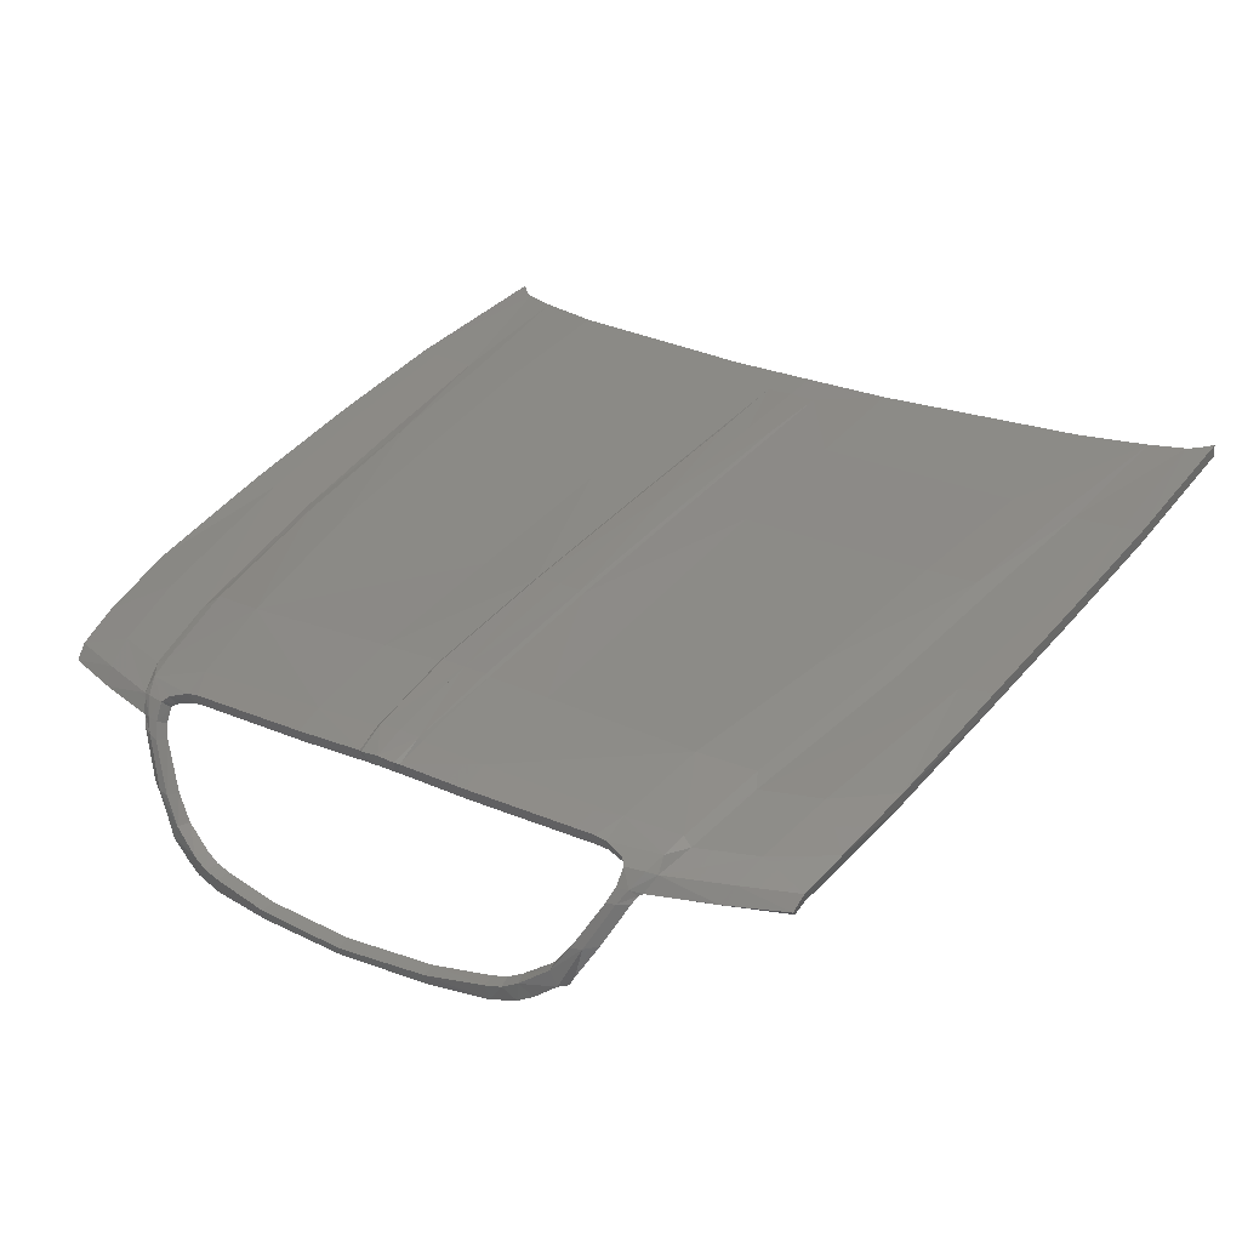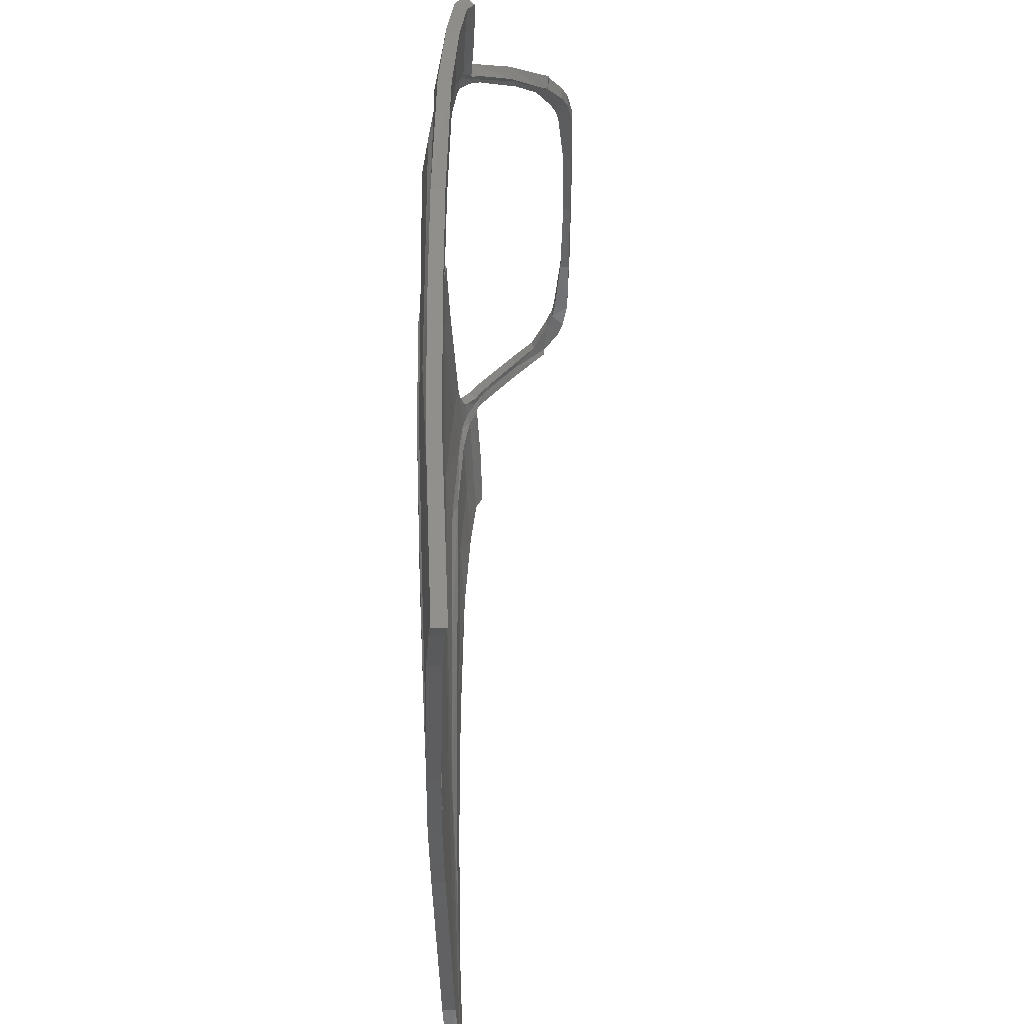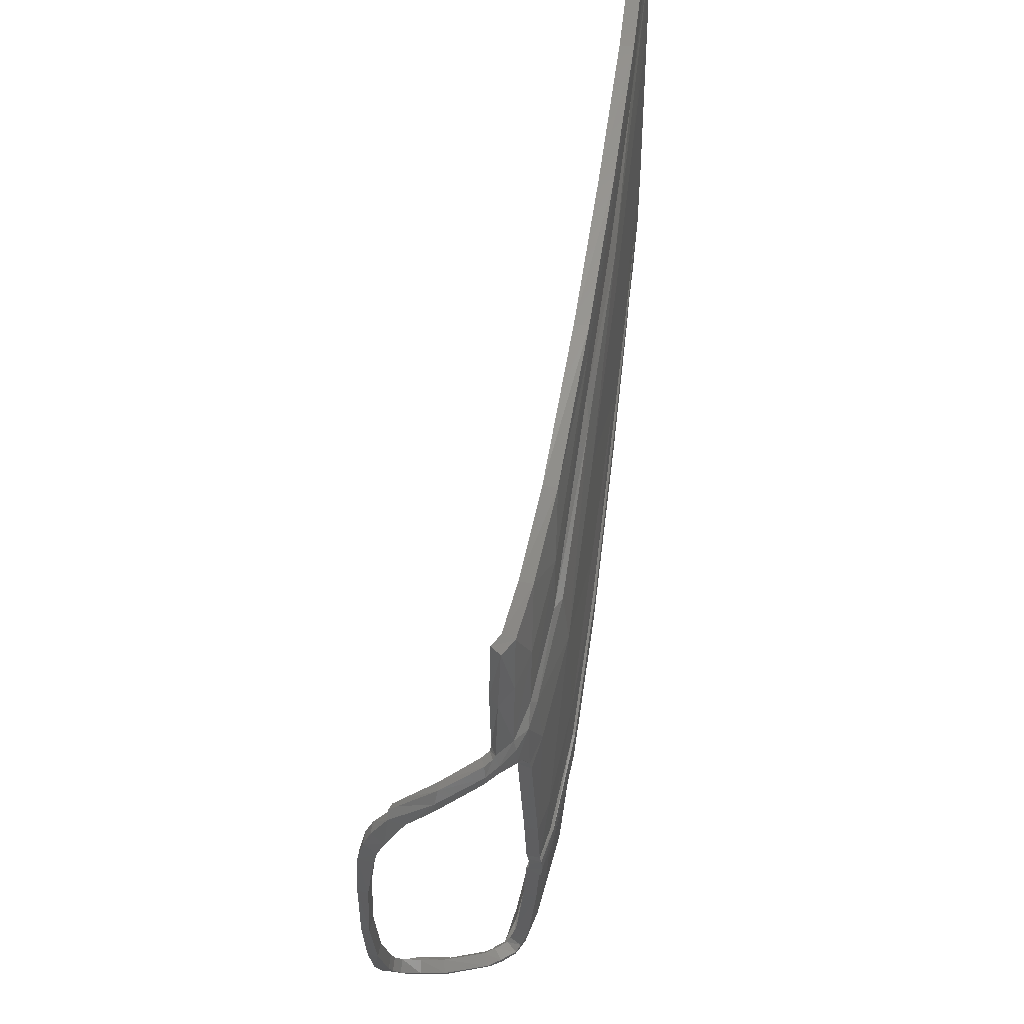
<metadata>
{"format":"stl","ext":"stl","renderer":"f3d","projection":"perspective","resolution":1024,"background":"white","views":[{"elev":28.1,"azim":-57.4,"up":"+Z"},{"elev":50.5,"azim":82.9,"up":"+Y"},{"elev":60.9,"azim":-87.9,"up":"+Y"}]}
</metadata>
<code>
# stl→obj: 358 verts, 717 faces
v 321 108.8 264
v 285 207.7 264
v 296.9 114.5 242
v 1414 675.1 447.1
v 1108 792 424.6
v 1113 675.1 422.4
v 305.6 420.5 285.8
v 241.7 676.6 282.4
v 292.3 676.2 300.1
v 297.5 417.8 309.9
v 249.2 440.1 293.4
v 249 418.7 290
v 225.4 336.2 235.6
v 259.3 220.8 238.5
v 245.7 321.8 264
v 488.2 288.5 335.7
v 468.2 390.8 348.1
v 313.6 317.7 299.7
v 411.4 93.52 288.9
v 343 194.6 288.9
v 301.1 213.3 244.1
v 333.3 114 241.8
v 315.1 120.7 225.4
v 493.4 168.3 321.7
v 305.7 299.6 288.9
v 472.5 393.2 323
v 233.1 675.1 306.2
v 258.5 442.8 269.9
v 287.3 803.7 334
v 227 809.5 313.8
v 231.8 801.9 311
v 268.3 325.9 286.7
v 1656 675.1 468.6
v 1652 842.7 470.3
v 1580 792 463.1
v 802.9 254.4 346.4
v 493.2 296.1 311.6
v 754.3 792 394.6
v 211 376.9 240.8
v 199.8 369.2 219.2
v 214.6 355.7 241.7
v 1138 226.2 384.5
v 1132 198.2 374
v 834.8 226.1 339.3
v 1427 194.6 433.8
v 1121 312.7 414.1
v 1135 220.8 409.5
v 799.3 247.1 370.8
v 778.3 339 379.9
v 287.3 797.7 328.2
v 285.6 675.1 324.7
v 1411 792 449.3
v 136.4 513.9 18.9
v 144.1 486.7 32.41
v 134.7 510.1 54.96
v 1110 842.7 404.5
v 756.8 842.7 374.4
v 756.5 879.3 374
v 1110 805.8 403.4
v 756.5 806 374
v 767.2 675.1 388.1
v 468.2 675.1 359.3
v 756.7 800.8 369.5
v 472.1 806.3 342.6
v 472.7 801.5 338.6
v 1157 47.76 399.2
v 1143 89.5 399.2
v 870.7 59.34 364.4
v 472 842.7 342.6
v 471.9 842.7 342.6
v 851.2 115.8 364.4
v 831.3 220.8 364.4
v 459.9 273.4 321.7
v 471.9 842.8 342.6
v 293.8 872.4 309.4
v 467.9 842.7 367.7
v 287.3 881.7 334
v 287.3 842.7 335.2
v 468.2 842.7 367.8
v 472.3 842.7 342.7
v 472.2 842.7 342.7
v 472.4 842.7 342.7
v 293.7 808 303.8
v 293.8 813 309.4
v 769.7 676.2 362.9
v 471.9 676.1 334.2
v 234.5 842.7 292.2
v 293.4 842.7 310.5
v 1110 799.3 399.4
v 1115 675.9 397.1
v 1413 804.7 426.9
v 1110 879.6 403.4
v 472.1 879.1 342.6
v 235.5 817.3 290.4
v 240.3 810.6 287.2
v 1413 842.7 427.2
v 756.7 884.5 369.5
v 472.3 884.1 338.5
v 235.5 868.1 290.4
v 1416 675.6 421.8
v 1413 880.7 426.9
v 1110 886 399.4
v 471.9 1009 334.2
v 1123 313.9 388.9
v 1582 793.9 437.8
v 1582 842.7 438.8
v 781.1 340.7 354.7
v 1421 287.5 413.6
v 1413 797.7 424.1
v 138.5 1008 7.273
v 134.7 1007 25.2
v 125.6 842.7 20.39
v 280.9 1351 265.3
v 247.4 1307 251.9
v 255.7 1337 252.3
v 1115 1009 397.1
v 293.7 877.3 303.8
v 292.3 1009 300.1
v 472.5 1292 323
v 305.6 1265 285.8
v 1430 197 408.6
v 1416 1010 421.8
v 260 422 267.3
v 769.7 1009 362.9
v 1743 1528 434.2
v 1421 1398 413.6
v 1430 1488 408.6
v 1429 171.3 404.6
v 175.8 1224 63.97
v 175.1 1218 88.32
v 159.1 1168 56.28
v 1658 1010 443.3
v 1654 842.7 445
v 1582 891.5 437.8
v 1743 157.2 434.2
v 240.3 874.7 287.2
v 316.9 313.5 266.3
v 263.2 333.1 245.7
v 280.9 334.5 265.3
v 1413 887.7 424.1
v 1123 1372 388.9
v 781.1 1345 354.7
v 802.9 1431 346.4
v 493.2 1389 311.6
v 191.8 1267 134.9
v 188.6 1243 83.47
v 1706 1403 437.5
v 1656 1010 468.6
v 183.9 1234 67.43
v 578 77.64 296.8
v 417.7 98.12 264.7
v 1766 1596 457.8
v 1740 1530 459.4
v 1769 1595 432.5
v 854.4 117 339.2
v 464.8 280.3 296.9
v 1706 282.7 437.5
v 320.4 324.6 276
v 249 1267 290
v 260 1263 267.3
v 258.5 1243 269.9
v 254.1 387 257.4
v 1658 675.5 443.3
v 231.8 883.4 311
v 241.7 1009 282.4
v 159.1 517.4 56.28
v 175.8 461.3 63.97
v 168.2 494.4 34.58
v 168.2 1191 34.58
v 160.9 1165 21.27
v 222.6 1306 211.6
v 204.1 1284 143.9
v 152.6 566.4 10.74
v 153.1 543.2 43.82
v 160.9 520.4 21.27
v 1740 155.2 459.4
v 1766 89.5 457.8
v 232.7 380.2 228.1
v 236.7 364.7 231.3
v 222.7 379.7 211.7
v 187.2 1249 130.7
v 320.4 1361 276
v 573.8 74.66 321.7
v 874 60.46 339.2
v 1429 1514 404.6
v 1138 1459 384.5
v 1132 1487 374
v 464.8 1405 296.9
v 1146 90.22 374
v 834.8 1459 339.3
v 241.9 355.9 225.4
v 1769 90.23 432.5
v 240.5 1302 278.5
v 191.1 421.3 136.5
v 188.6 442.1 83.47
v 498.3 1514 296.8
v 317 1374 266.2
v 854.4 1568 339.2
v 1808 48.11 434.7
v 1445 41.92 404.6
v 1780 73.25 433
v 498.3 171.1 296.8
v 1438 1609 404.6
v 1146 1595 374
v 1159 1637 374
v 874 1625 339.2
v 279.1 227.1 223.8
v 1438 76.83 404.6
v 134.7 677.9 25.2
v 138.5 677.2 7.273
v 351.7 1487 265.1
v 301.1 1472 244.1
v 333.3 1571 241.8
v 315.1 1565 225.4
v 279.1 1458 223.8
v 1808 1637 434.7
v 1780 1612 433
v 1445 1643 404.6
v 261.3 1353 244.7
v 247.7 1338 227.6
v 247.4 378.3 251.9
v 233.1 1010 306.2
v 255.7 348.2 252.3
v 175.1 467.2 88.32
v 187.2 436.6 130.7
v 351.7 198.4 265.1
v 232.7 1305 228.1
v 218.5 1294 207.4
v 129 842.7 5.794
v 152.6 1119 10.74
v 1159 48.61 374
v 240.5 383.5 278.5
v 204.1 401.2 143.9
v 232.6 362.3 212.4
v 1704 281.7 462.8
v 237 1321 231.9
v 247.7 347.6 227.6
v 254.1 1298 257.4
v 153.1 1142 43.82
v 148.9 571 37.81
v 241.9 1329 225.4
v 232.6 1323 212.4
v 148.9 1114 37.81
v 226.6 842.7 316.3
v 218.5 391.5 207.4
v 578 1608 296.8
v 227 875.9 313.8
v 417.7 1587 264.7
v 1704 1404 462.8
v 183.9 451.6 67.43
v 249.2 1245 293.4
v 229.4 374.1 269.9
v 128.4 537.9 41.21
v 1411 798 452
v 1108 798 428.4
v 150.6 460.5 89.95
v 167.9 410.6 138.1
v 162.8 431.1 135.6
v 153.1 448.2 61.23
v 1129 194.6 399.2
v 468.2 792 363.3
v 100.7 842.7 14.92
v 104.2 842.7 -5.414e-13
v 113.7 675.1 1.929
v 754.3 842.7 399.6
v 754.3 798 399
v 109.8 675.1 20.83
v 237.5 339.7 268.5
v 1806 47.43 460
v 1778 72.56 458.3
v 1443 41.3 429.9
v 220.9 342.7 231.1
v 1427 168.3 429.9
v 1435 76.36 429.9
v 182.6 387.7 143.7
v 211 349.6 218
v 1419 286.5 438.8
v 468.2 798 367.8
v 1580 842.7 464.2
v 1411 842.7 452.6
v 1108 842.7 429.9
v 195 386.7 216.2
v 127.8 562.3 7.264
v 123.9 567 35.06
v 169.5 425.8 78.71
v 1135 1465 409.5
v 1129 1491 399.2
v 831.3 1465 364.4
v 468.2 887.4 367.8
v 1108 887.4 428.4
v 754.3 887.4 399
v 343 1491 288.9
v 321 1577 264
v 285 1478 264
v 296.9 1571 242
v 259.3 1465 238.5
v 245.7 1364 264
v 305.7 1386 288.9
v 144.1 1199 32.41
v 136.4 1171 18.9
v 134.7 1175 54.96
v 1427 1491 433.8
v 1121 1373 414.1
v 1427 1517 429.9
v 1143 1596 399.2
v 851.2 1570 364.4
v 1435 1609 429.9
v 493.4 1517 321.7
v 411.4 1592 288.9
v 573.8 1611 321.7
v 297.5 1268 309.9
v 268.3 1359 286.7
v 214.6 1330 241.7
v 199.8 1316 219.2
v 211 1309 240.8
v 237.5 1346 268.5
v 127.8 1123 7.264
v 113.7 1010 1.929
v 109.8 1010 20.83
v 1414 1010 447.1
v 1113 1010 422.4
v 220.9 1343 231.1
v 1419 1399 438.8
v 1108 893.4 424.6
v 754.3 893.4 394.6
v 799.3 1438 370.8
v 468.2 1295 348.1
v 778.3 1346 379.9
v 313.6 1368 299.7
v 488.2 1397 335.7
v 128.4 1147 41.21
v 123.9 1118 35.06
v 167.9 1275 138.1
v 153.1 1237 61.23
v 150.6 1225 89.95
v 1580 893.4 463.1
v 1411 887.4 452
v 229.4 1311 269.9
v 468.2 893.4 363.3
v 1411 893.4 449.3
v 459.9 1412 321.7
v 870.7 1626 364.4
v 182.6 1298 143.7
v 1443 1644 429.9
v 195 1299 216.2
v 285.6 1010 324.7
v 169.5 1260 78.71
v 165.9 1251 62.34
v 287.3 887.6 328.2
v 767.2 1010 388.1
v 211 1336 218
v 1157 1638 399.2
v 468.2 1010 359.3
v 225.4 1349 235.6
v 1778 1613 458.3
v 162.8 1254 135.6
v 1806 1638 460
v 165.9 434.5 62.34
f 1 2 3
f 4 5 6
f 7 8 9
f 10 11 12
f 13 14 15
f 16 17 18
f 19 20 1
f 21 22 23
f 24 25 20
f 26 7 9
f 27 28 11
f 29 30 31
f 10 12 32
f 33 34 35
f 36 37 26
f 6 5 38
f 18 10 32
f 39 40 41
f 42 43 44
f 45 46 47
f 48 49 17
f 50 31 51
f 35 52 4
f 53 54 55
f 56 57 58
f 56 59 60
f 56 60 57
f 61 38 62
f 63 64 60
f 63 65 64
f 66 67 68
f 69 64 70
f 64 69 60
f 67 71 68
f 72 48 73
f 74 70 75
f 76 77 78
f 77 76 79
f 69 80 60
f 80 69 81
f 60 80 82
f 60 82 57
f 65 83 84
f 64 84 70
f 85 86 63
f 84 87 88
f 65 86 83
f 89 60 59
f 90 63 89
f 58 80 81
f 80 58 82
f 82 58 57
f 91 59 56
f 70 84 88
f 56 58 92
f 65 84 64
f 89 63 60
f 63 86 65
f 93 74 75
f 84 94 87
f 93 81 74
f 81 93 58
f 84 83 95
f 74 69 70
f 69 74 81
f 90 85 63
f 86 9 83
f 91 56 96
f 97 58 98
f 58 93 98
f 75 88 87
f 85 26 86
f 75 87 99
f 91 89 59
f 84 95 94
f 100 90 89
f 101 56 92
f 102 92 58
f 102 58 97
f 97 98 103
f 98 93 75
f 100 104 90
f 83 9 95
f 105 96 106
f 107 26 85
f 108 104 100
f 26 9 86
f 105 109 91
f 90 107 85
f 100 89 109
f 109 89 91
f 104 107 90
f 105 100 109
f 110 111 112
f 113 114 115
f 36 26 107
f 9 8 95
f 116 102 97
f 103 117 118
f 119 118 120
f 121 104 108
f 122 102 116
f 7 123 28
f 101 92 102
f 116 97 124
f 105 91 96
f 101 96 56
f 125 126 127
f 121 128 42
f 124 97 103
f 129 130 131
f 132 133 134
f 135 128 121
f 98 75 117
f 98 117 103
f 75 99 136
f 137 138 139
f 122 140 102
f 133 105 106
f 141 116 142
f 134 96 101
f 143 119 144
f 140 101 102
f 145 129 146
f 147 148 132
f 124 103 119
f 146 129 149
f 134 101 140
f 75 136 117
f 150 19 151
f 42 36 107
f 152 153 154
f 155 156 44
f 135 108 157
f 26 158 7
f 159 160 161
f 42 44 36
f 139 162 123
f 42 107 104
f 163 100 105
f 132 122 126
f 163 108 100
f 164 136 99
f 134 106 96
f 118 136 165
f 135 121 108
f 145 130 129
f 116 124 142
f 134 140 122
f 122 116 141
f 95 31 30
f 142 124 119
f 119 103 118
f 166 167 168
f 117 136 118
f 169 131 170
f 128 43 42
f 171 145 172
f 7 28 8
f 37 158 26
f 173 174 175
f 36 156 37
f 158 139 7
f 121 42 104
f 135 176 177
f 178 179 180
f 163 105 133
f 145 181 130
f 157 108 163
f 37 156 158
f 119 120 182
f 133 106 134
f 143 142 119
f 126 122 141
f 68 183 184
f 7 139 123
f 174 166 175
f 185 186 187
f 44 156 36
f 143 144 188
f 129 131 169
f 158 137 139
f 189 44 43
f 186 143 190
f 183 19 150
f 182 120 113
f 132 134 122
f 127 141 186
f 186 141 142
f 127 126 141
f 186 142 143
f 180 179 191
f 120 118 165
f 156 137 158
f 192 128 135
f 193 160 159
f 147 132 126
f 144 119 182
f 194 195 167
f 196 188 197
f 120 165 161
f 154 125 185
f 198 190 188
f 199 200 201
f 202 137 156
f 203 187 204
f 123 162 12
f 205 204 206
f 132 34 133
f 34 132 148
f 155 150 202
f 155 202 156
f 138 21 207
f 189 155 44
f 157 176 135
f 192 208 128
f 208 43 128
f 112 209 210
f 211 212 213
f 214 212 215
f 216 217 218
f 208 189 43
f 215 219 220
f 213 212 214
f 139 221 162
f 222 136 164
f 223 139 138
f 224 225 194
f 226 138 137
f 171 227 228
f 144 182 188
f 135 177 192
f 212 219 215
f 127 186 185
f 112 210 229
f 230 111 110
f 139 223 221
f 125 147 126
f 231 184 189
f 12 162 232
f 224 194 167
f 125 127 185
f 163 34 33
f 34 163 133
f 110 112 229
f 204 198 206
f 209 173 210
f 190 143 188
f 120 160 113
f 186 190 187
f 233 180 234
f 157 235 176
f 182 113 197
f 222 165 136
f 236 114 227
f 219 236 220
f 120 161 160
f 198 188 196
f 179 138 237
f 202 226 137
f 113 160 238
f 189 184 155
f 131 239 170
f 208 231 189
f 236 227 171
f 209 240 173
f 241 171 242
f 170 239 230
f 11 123 12
f 179 223 138
f 230 243 111
f 87 94 244
f 226 21 138
f 192 200 208
f 194 245 180
f 241 236 171
f 225 245 194
f 242 171 172
f 188 182 197
f 206 198 246
f 28 123 11
f 204 187 190
f 197 113 219
f 202 151 226
f 150 151 202
f 163 33 235
f 184 150 155
f 228 181 145
f 247 99 87
f 200 231 208
f 221 223 179
f 196 211 248
f 226 22 21
f 201 200 192
f 220 236 241
f 203 185 187
f 245 178 180
f 154 185 203
f 204 190 198
f 249 148 147
f 113 238 114
f 171 228 145
f 211 197 219
f 113 115 219
f 151 22 226
f 115 114 236
f 178 221 179
f 179 237 191
f 237 138 207
f 207 21 23
f 154 203 218
f 196 197 211
f 198 196 246
f 203 204 205
f 211 219 212
f 219 115 236
f 218 203 205
f 217 154 218
f 246 196 248
f 180 191 234
f 248 211 213
f 194 180 233
f 244 94 30
f 195 194 233
f 166 224 167
f 125 249 147
f 167 195 250
f 172 145 146
f 175 166 168
f 240 174 173
f 239 243 230
f 247 87 244
f 164 99 247
f 94 95 30
f 95 8 31
f 31 8 27
f 8 28 27
f 163 235 157
f 251 161 165
f 251 165 222
f 232 162 221
f 232 221 252
f 153 249 125
f 159 161 251
f 154 153 125
f 193 238 160
f 184 183 150
f 71 72 73
f 253 53 55
f 41 13 15
f 25 32 15
f 29 31 50
f 254 255 5
f 254 5 52
f 61 62 17
f 49 61 17
f 256 257 258
f 55 54 259
f 55 259 256
f 20 15 2
f 67 260 72
f 38 261 62
f 262 263 264
f 32 12 232
f 78 244 29
f 6 38 61
f 261 50 62
f 62 50 51
f 265 79 266
f 4 52 5
f 24 73 25
f 262 264 267
f 39 41 252
f 48 17 16
f 32 268 15
f 32 252 268
f 269 270 271
f 41 272 13
f 177 273 274
f 16 18 73
f 270 177 271
f 275 276 40
f 277 4 46
f 71 73 24
f 177 176 273
f 67 72 71
f 35 254 52
f 38 278 261
f 278 38 266
f 279 280 35
f 35 280 254
f 281 265 266
f 47 46 49
f 257 40 282
f 267 283 284
f 264 283 267
f 4 6 46
f 282 40 39
f 266 79 278
f 33 35 4
f 280 281 254
f 40 276 272
f 259 285 257
f 285 275 257
f 33 4 277
f 176 277 45
f 47 49 48
f 15 14 2
f 17 10 18
f 252 41 268
f 17 51 10
f 68 71 183
f 79 78 29
f 78 79 76
f 278 79 29
f 281 266 255
f 20 2 1
f 286 287 288
f 14 3 2
f 20 25 15
f 176 45 273
f 274 260 67
f 24 20 19
f 183 24 19
f 41 15 268
f 40 272 41
f 289 77 79
f 290 291 281
f 292 293 294
f 176 235 277
f 295 296 294
f 292 297 298
f 299 300 301
f 302 286 303
f 153 304 302
f 305 306 288
f 307 305 287
f 308 309 292
f 310 309 308
f 311 312 159
f 311 159 251
f 313 314 315
f 297 313 316
f 317 318 319
f 320 303 321
f 322 314 313
f 153 323 249
f 324 291 290
f 324 325 291
f 326 327 328
f 304 287 286
f 329 312 311
f 330 329 327
f 331 317 332
f 300 317 331
f 333 334 335
f 336 337 280
f 336 280 279
f 316 313 338
f 291 339 289
f 339 291 325
f 307 287 304
f 311 251 222
f 336 340 337
f 34 336 279
f 312 338 193
f 321 325 324
f 148 336 34
f 77 164 247
f 329 298 312
f 341 298 329
f 326 341 330
f 342 310 306
f 294 296 297
f 286 328 303
f 327 329 311
f 153 302 323
f 302 304 286
f 337 290 281
f 314 343 333
f 152 344 307
f 314 333 345
f 317 319 332
f 346 222 164
f 77 247 244
f 314 345 315
f 291 289 79
f 327 311 346
f 148 320 336
f 337 281 280
f 281 291 265
f 148 323 320
f 308 292 298
f 347 348 334
f 286 326 328
f 339 77 289
f 339 349 77
f 343 347 333
f 321 328 350
f 249 323 148
f 286 288 326
f 322 351 314
f 333 347 334
f 352 342 305
f 336 320 340
f 305 342 306
f 349 346 164
f 288 341 326
f 309 293 292
f 350 353 325
f 296 354 297
f 152 304 153
f 320 321 324
f 293 295 294
f 306 341 288
f 330 341 329
f 355 344 152
f 301 300 331
f 297 354 313
f 351 343 314
f 298 297 312
f 349 164 77
f 337 324 290
f 340 324 337
f 350 327 353
f 328 327 350
f 333 335 356
f 334 299 301
f 334 301 335
f 292 294 297
f 305 288 287
f 325 353 339
f 318 263 262
f 312 193 159
f 77 244 78
f 255 266 5
f 5 266 38
f 321 350 325
f 339 353 349
f 353 346 349
f 291 79 265
f 320 324 340
f 308 298 341
f 319 318 262
f 313 315 338
f 326 330 327
f 312 297 316
f 312 316 338
f 327 346 353
f 311 222 346
f 344 352 307
f 357 344 355
f 354 322 313
f 274 273 260
f 10 27 11
f 34 279 35
f 32 232 252
f 73 18 25
f 18 32 25
f 48 16 73
f 254 281 255
f 257 275 40
f 177 274 271
f 152 307 304
f 307 352 305
f 51 31 27
f 29 244 30
f 62 51 17
f 10 51 27
f 274 67 66
f 271 274 66
f 259 358 285
f 306 310 308
f 345 333 356
f 303 328 321
f 323 303 320
f 302 303 323
f 278 29 261
f 261 29 50
f 306 308 341
f 6 61 49
f 235 33 277
f 47 48 72
f 273 47 260
f 45 47 273
f 47 72 260
f 284 283 253
f 283 53 253
f 256 259 257
f 71 24 183
f 45 277 46
f 46 6 49
f 258 257 282
f 169 299 334
f 170 300 299
f 173 283 264
f 129 169 334
f 230 317 300
f 166 174 55
f 240 284 253
f 174 253 55
f 173 264 210
f 131 301 331
f 174 240 253
f 240 209 284
f 131 331 239
f 149 129 348
f 170 230 300
f 200 66 231
f 169 170 299
f 129 334 348
f 342 246 310
f 282 245 225
f 175 283 173
f 258 224 256
f 224 166 256
f 210 263 229
f 175 53 283
f 209 267 284
f 231 68 184
f 192 270 201
f 338 114 238
f 151 1 22
f 19 1 151
f 252 221 178
f 237 272 191
f 207 13 237
f 237 13 272
f 252 178 39
f 66 68 231
f 207 14 13
f 3 23 22
f 1 3 22
f 271 66 200
f 192 177 270
f 199 271 200
f 193 338 238
f 23 3 14
f 344 205 352
f 269 271 199
f 217 152 154
f 355 152 217
f 342 206 246
f 352 205 206
f 310 246 248
f 310 248 309
f 23 14 207
f 39 178 245
f 39 245 282
f 191 276 234
f 270 199 201
f 199 270 269
f 344 218 205
f 357 216 218
f 216 355 217
f 355 216 357
f 114 315 227
f 352 206 342
f 293 213 214
f 293 214 295
f 215 220 296
f 296 220 354
f 272 276 191
f 220 241 354
f 295 215 296
f 241 322 354
f 357 218 344
f 309 248 213
f 227 345 228
f 309 213 293
f 338 315 114
f 282 225 258
f 322 242 351
f 195 233 285
f 214 215 295
f 233 275 285
f 351 242 172
f 234 275 233
f 276 275 234
f 345 356 228
f 258 225 224
f 315 345 227
f 322 241 242
f 195 285 358
f 181 335 130
f 172 146 343
f 343 146 347
f 167 54 168
f 351 172 343
f 228 356 181
f 168 54 53
f 130 301 131
f 166 55 256
f 250 259 167
f 347 149 348
f 250 358 259
f 250 195 358
f 70 88 75
f 111 319 262
f 111 262 112
f 356 335 181
f 110 229 318
f 229 263 318
f 110 318 317
f 167 259 54
f 210 264 263
f 168 53 175
f 239 332 243
f 239 331 332
f 130 335 301
f 347 146 149
f 209 112 267
f 74 75 70
f 112 262 267
f 243 332 319
f 243 319 111
f 230 110 317

</code>
